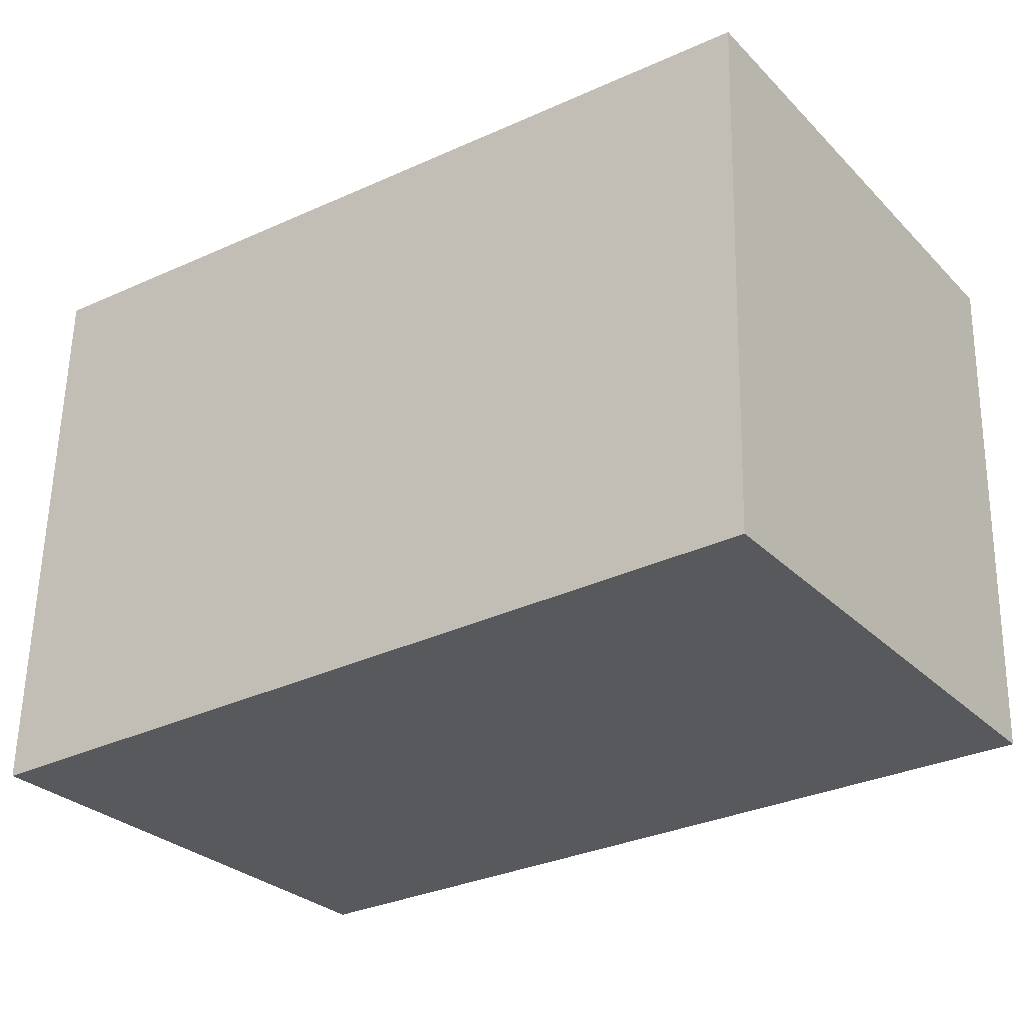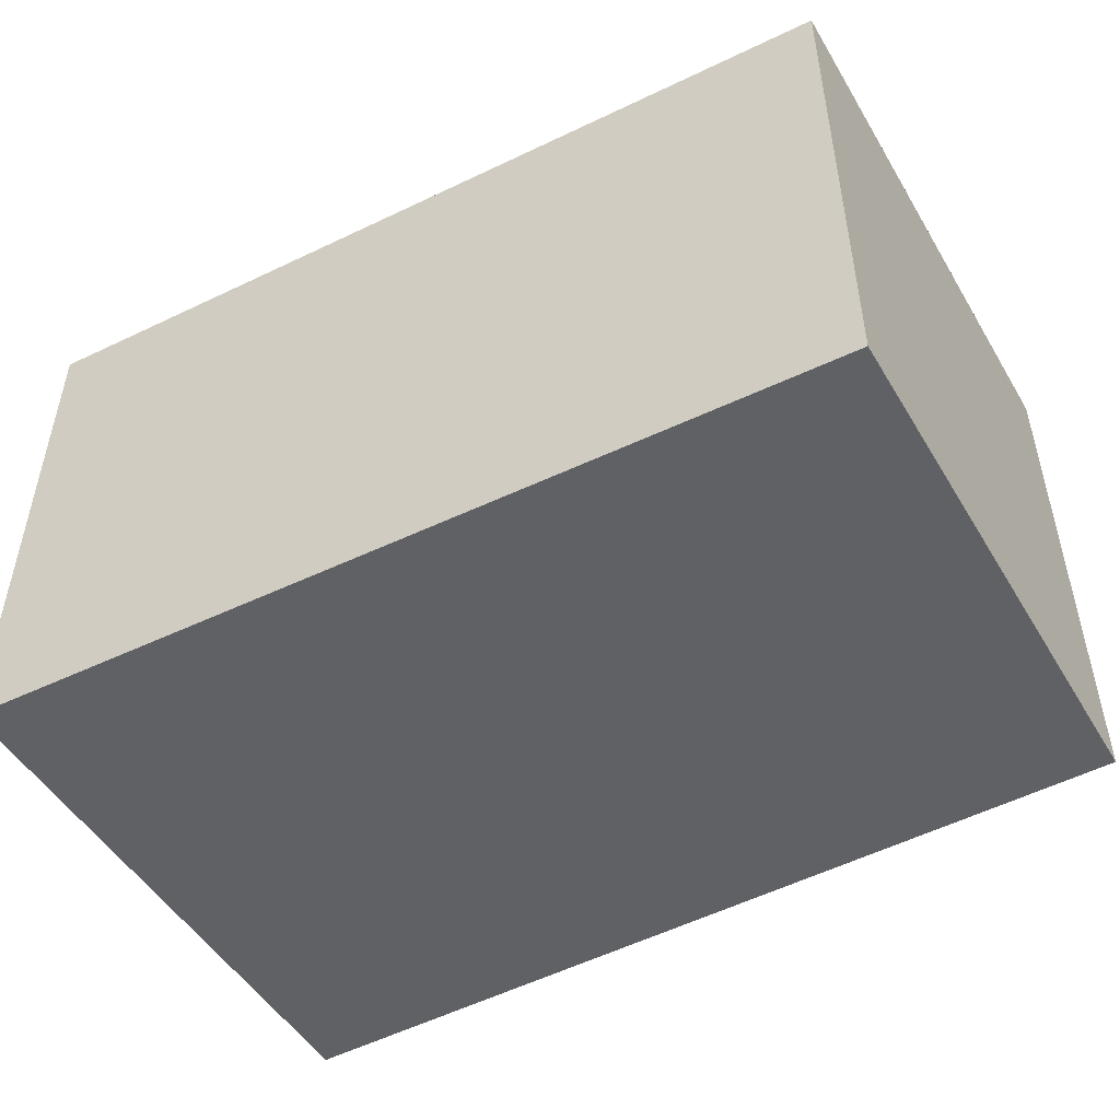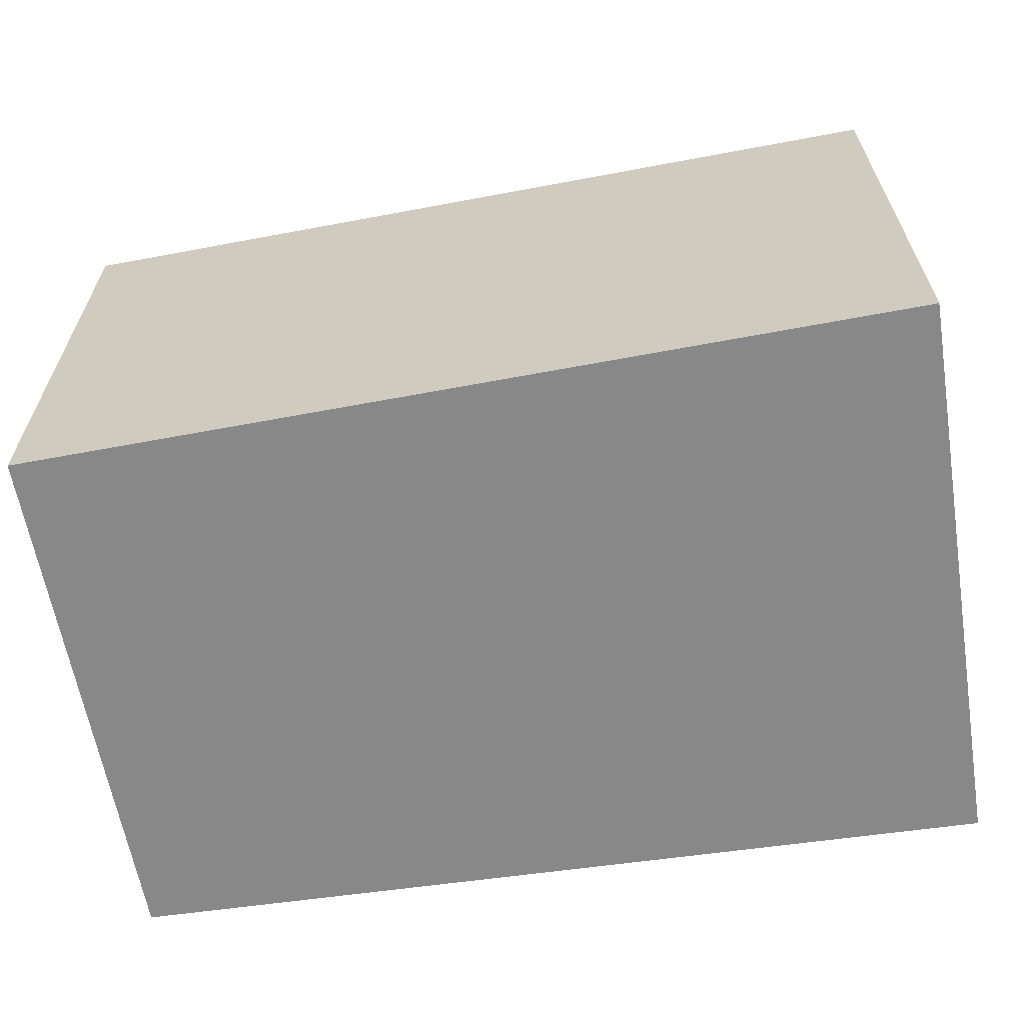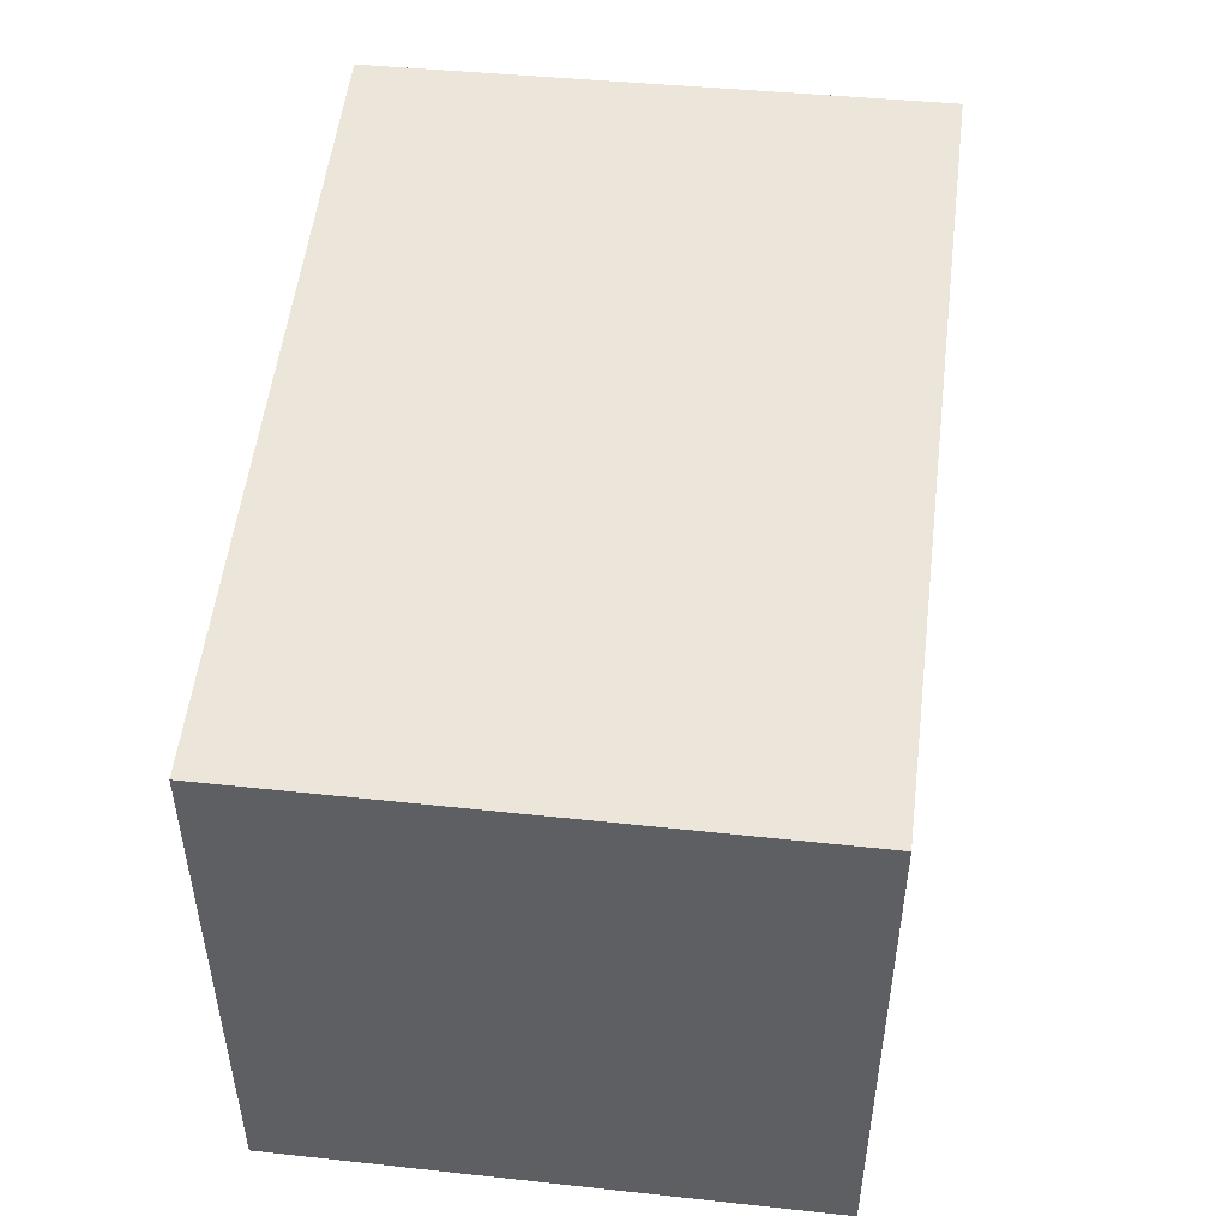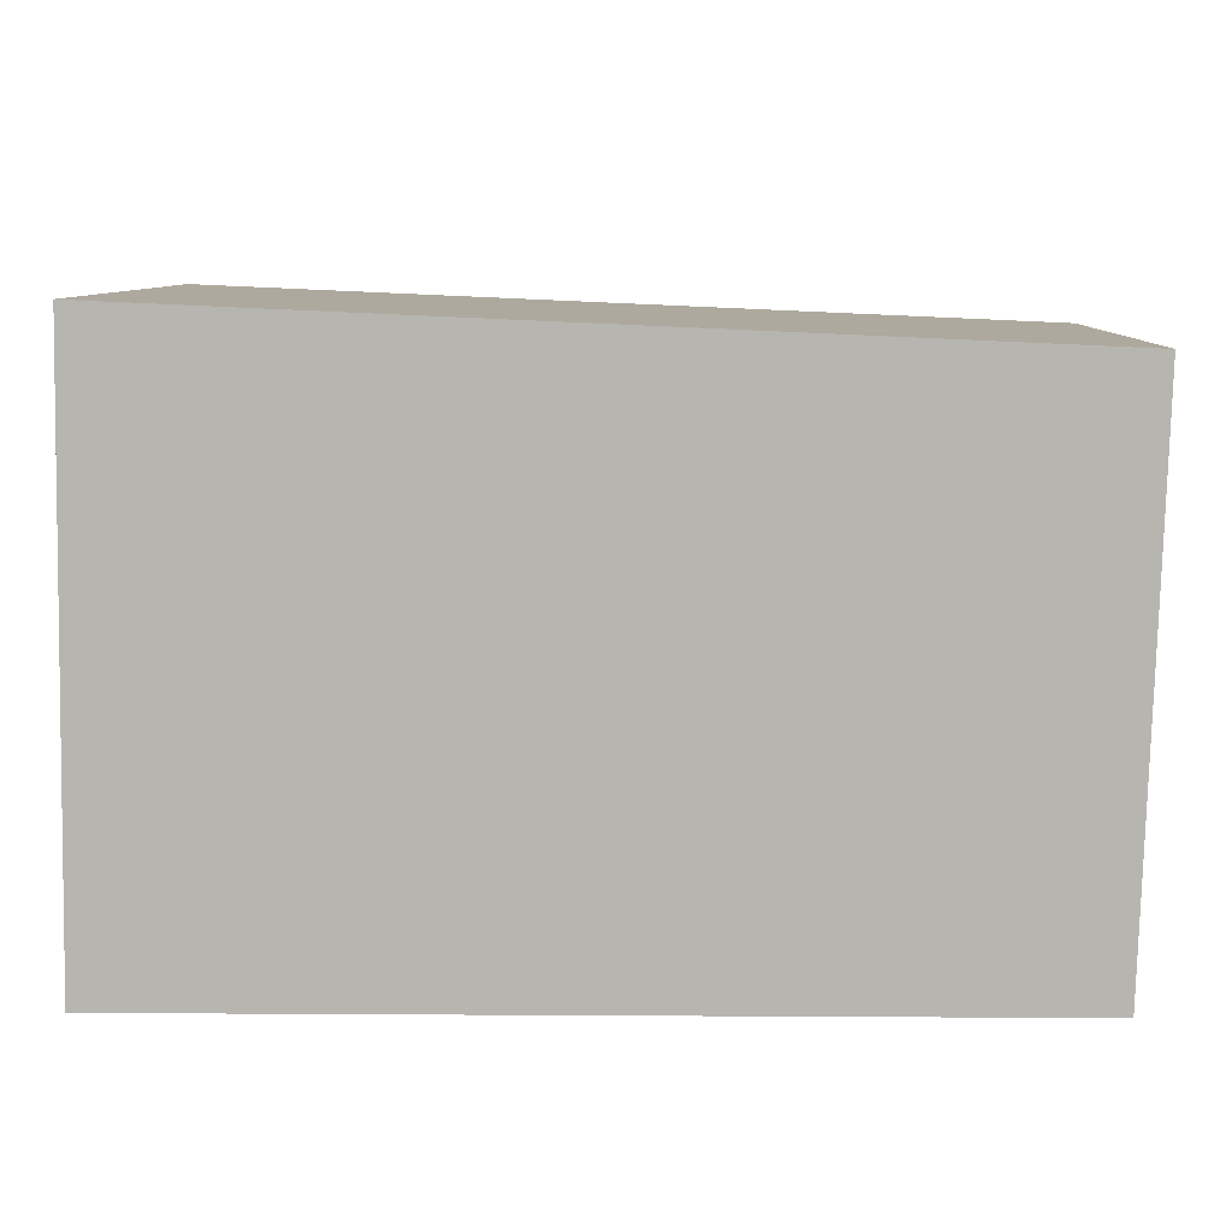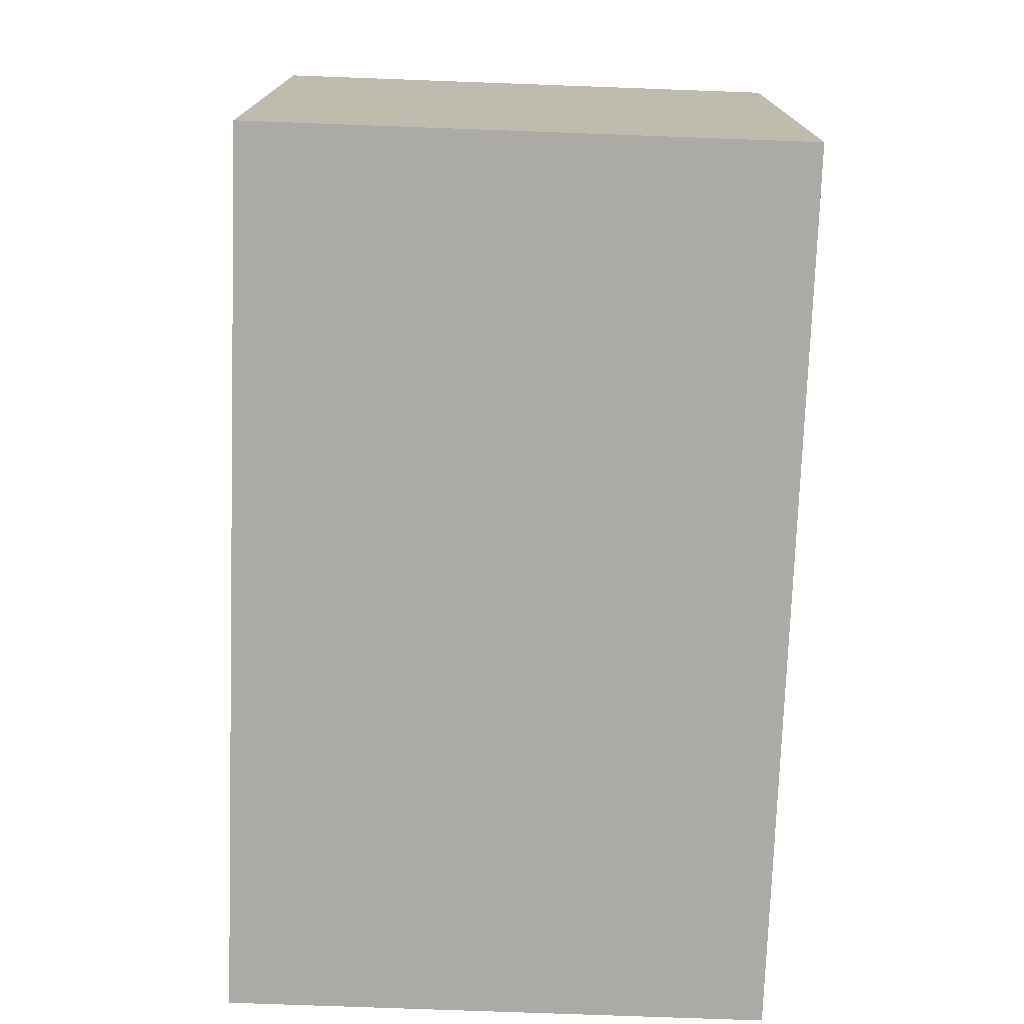
<metadata>
{"format":"obj","ext":"obj","renderer":"f3d","projection":"perspective","resolution":1024,"background":"white","views":[{"elev":-29.7,"azim":-144.4,"up":"+Z"},{"elev":-49.0,"azim":-151.8,"up":"+Y"},{"elev":-62.8,"azim":8.3,"up":"+Y"},{"elev":48.3,"azim":-84.8,"up":"+Y"},{"elev":8.7,"azim":-178.2,"up":"+Z"},{"elev":-75.8,"azim":-92.1,"up":"+Z"}]}
</metadata>
<code>
v  0.073 2.457 -2.48
v  4.034 2.457 0.173
v  4.078 2.457 -2.499
v  0 2.457 1.504e-16
v  4.034 -1.059e-17 0.173
v  4.078 1.53e-16 -2.499
v  0.073 1.519e-16 -2.48
v  0 0 0
g defaultobject
f 1 2 3
f 2 1 4
f 5 3 2
f 3 5 6
f 6 1 3
f 1 6 7
f 7 4 1
f 4 7 8
f 8 2 4
f 2 8 5
f 8 6 5
f 6 8 7

</code>
